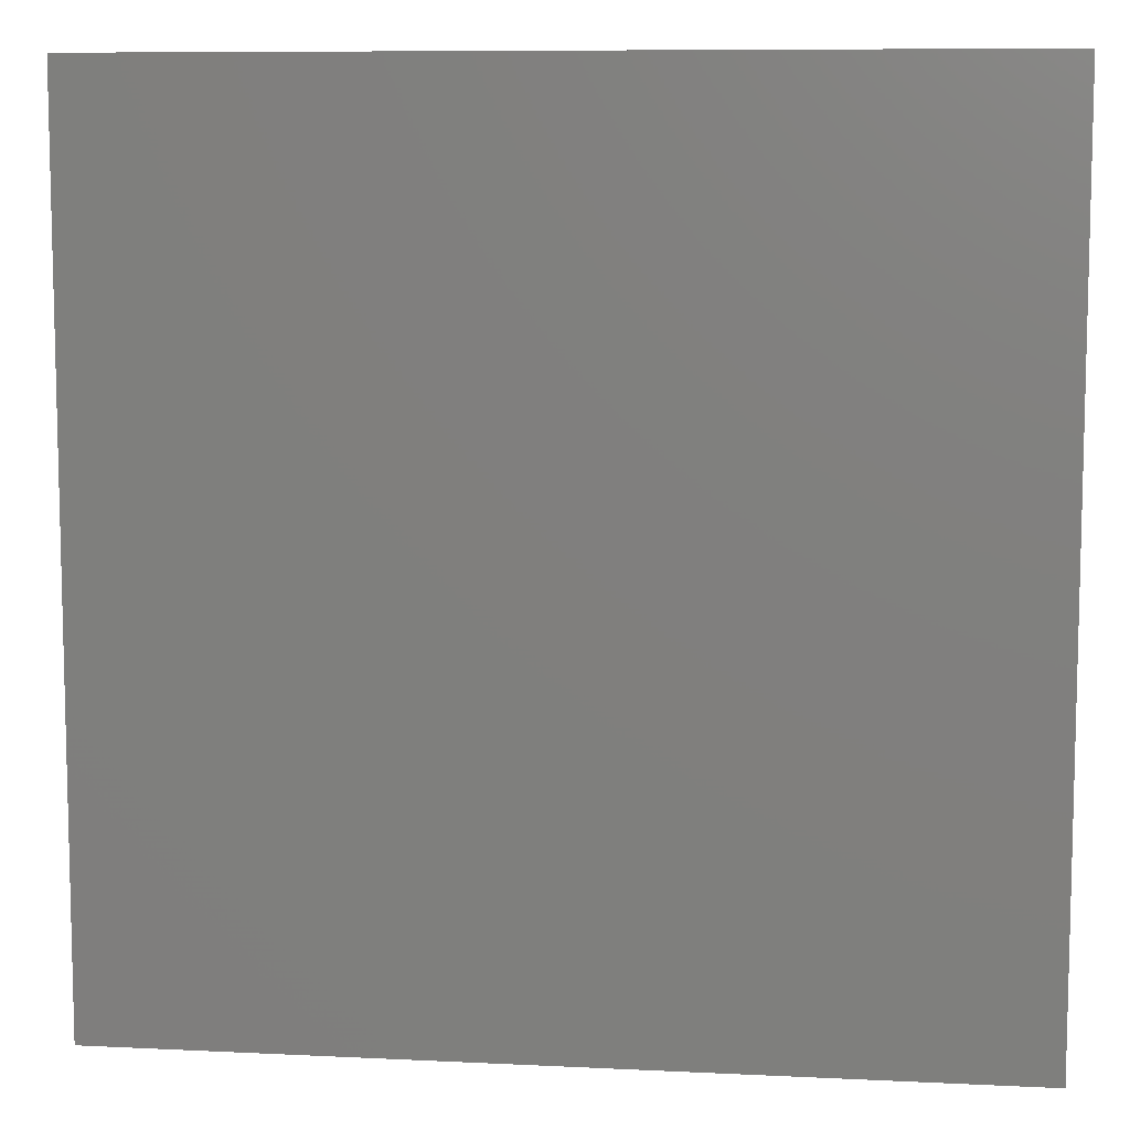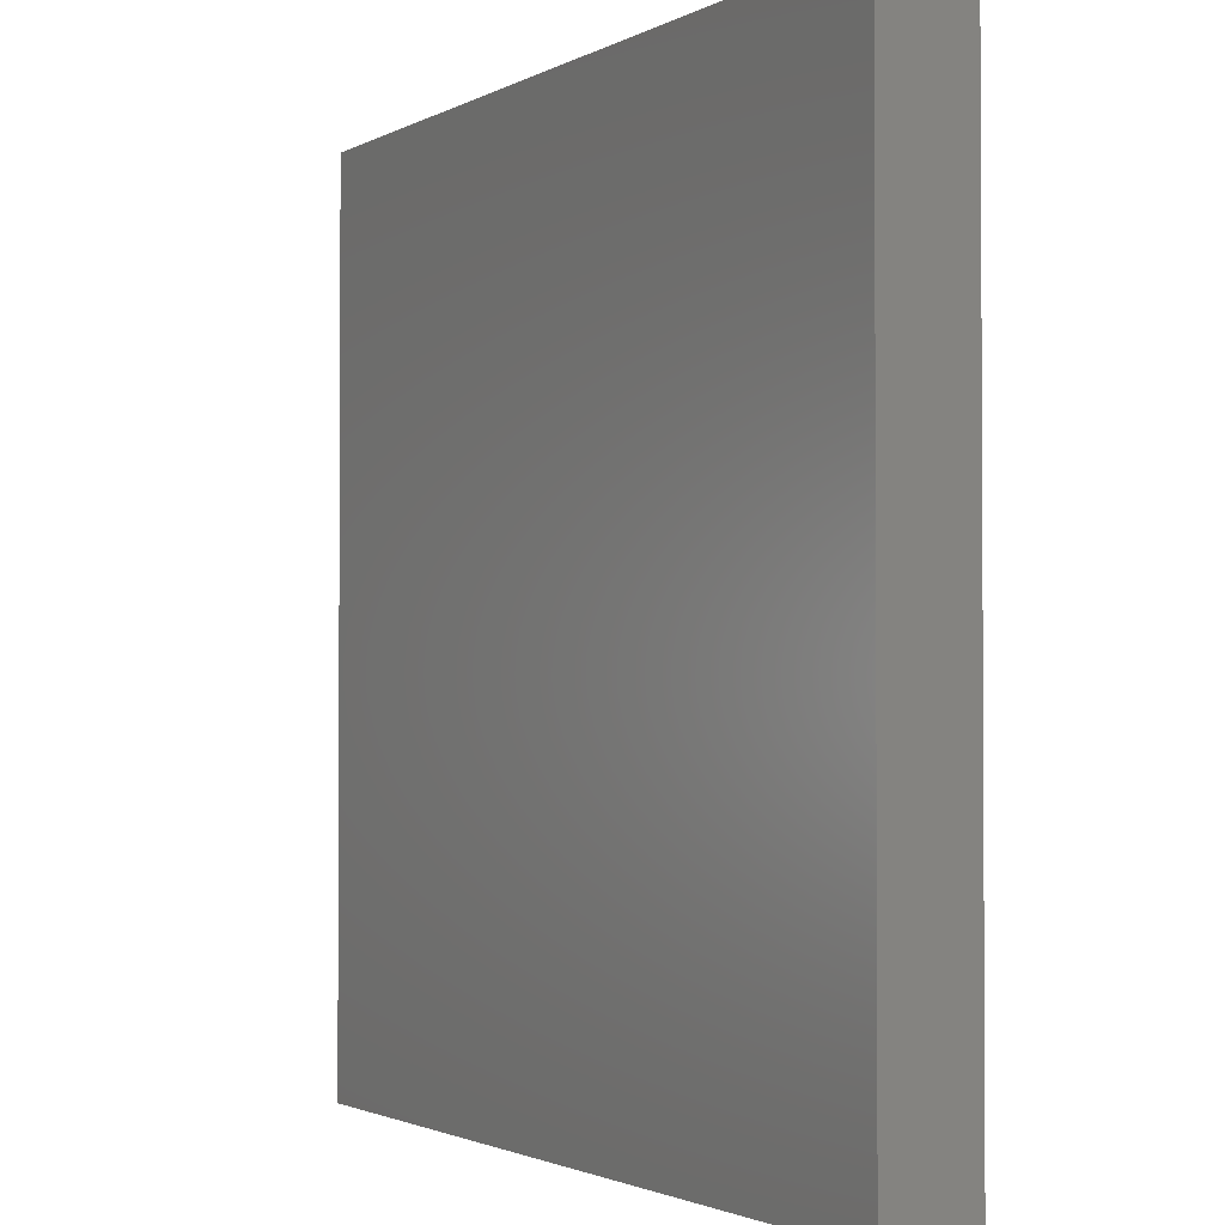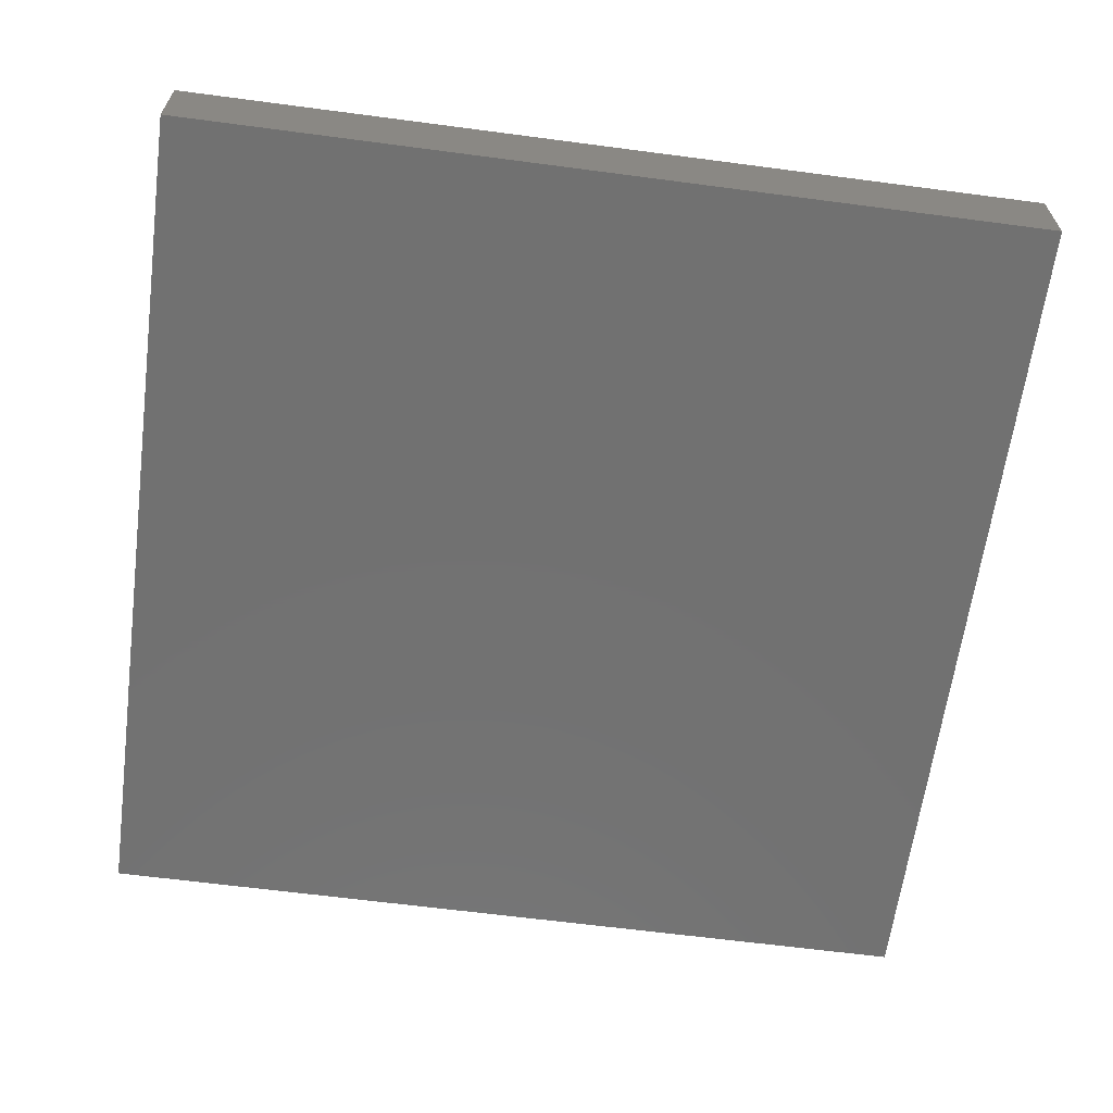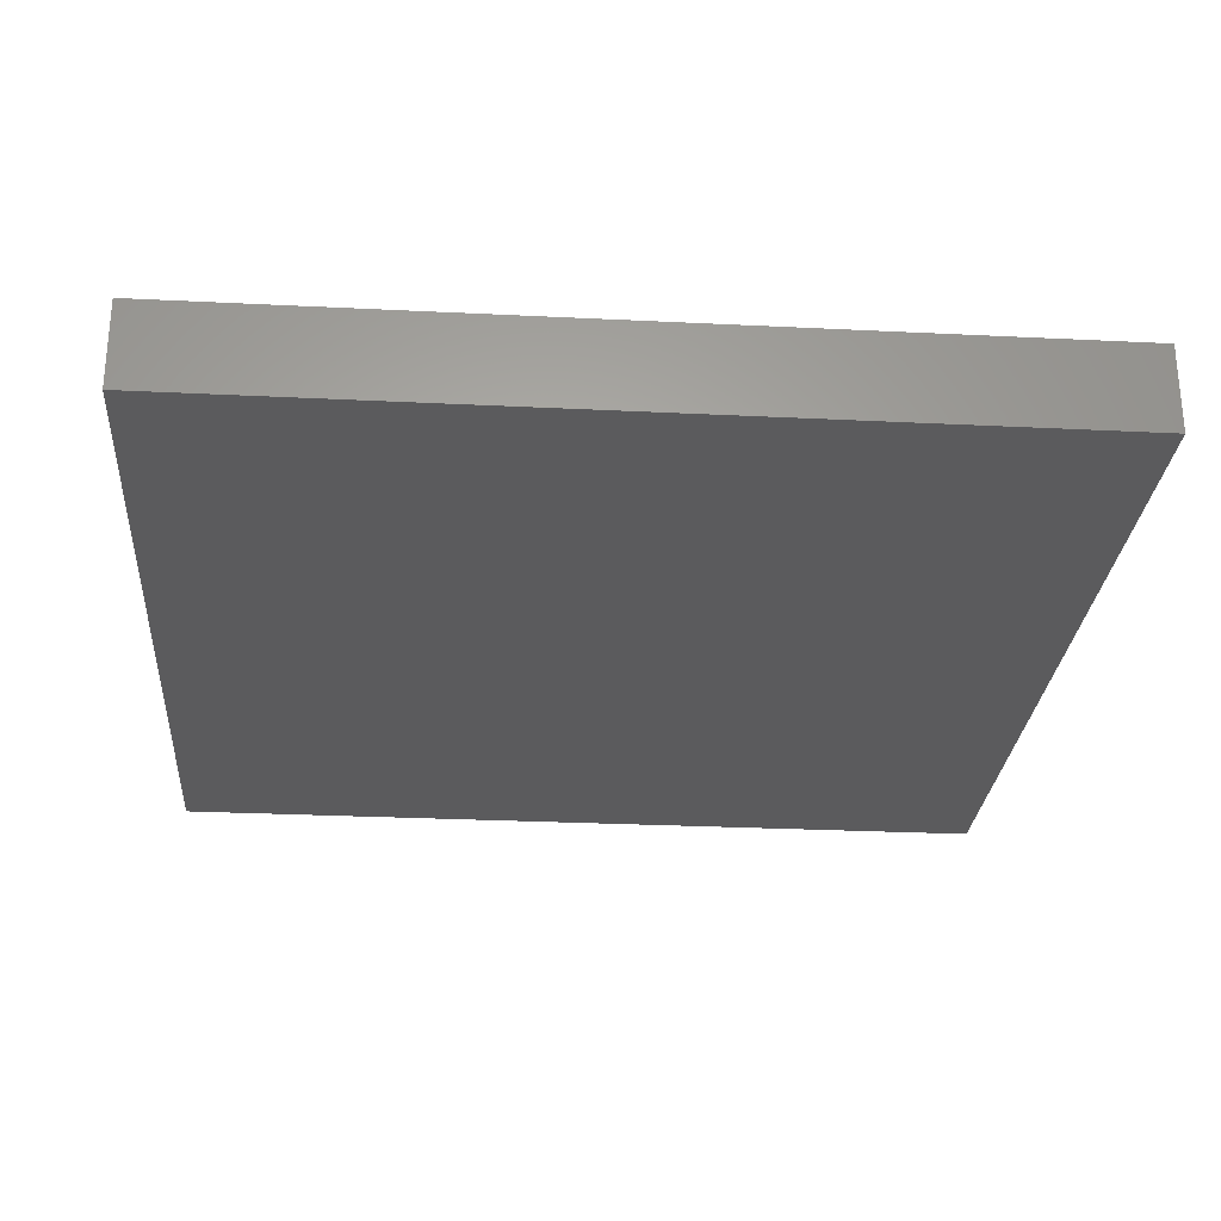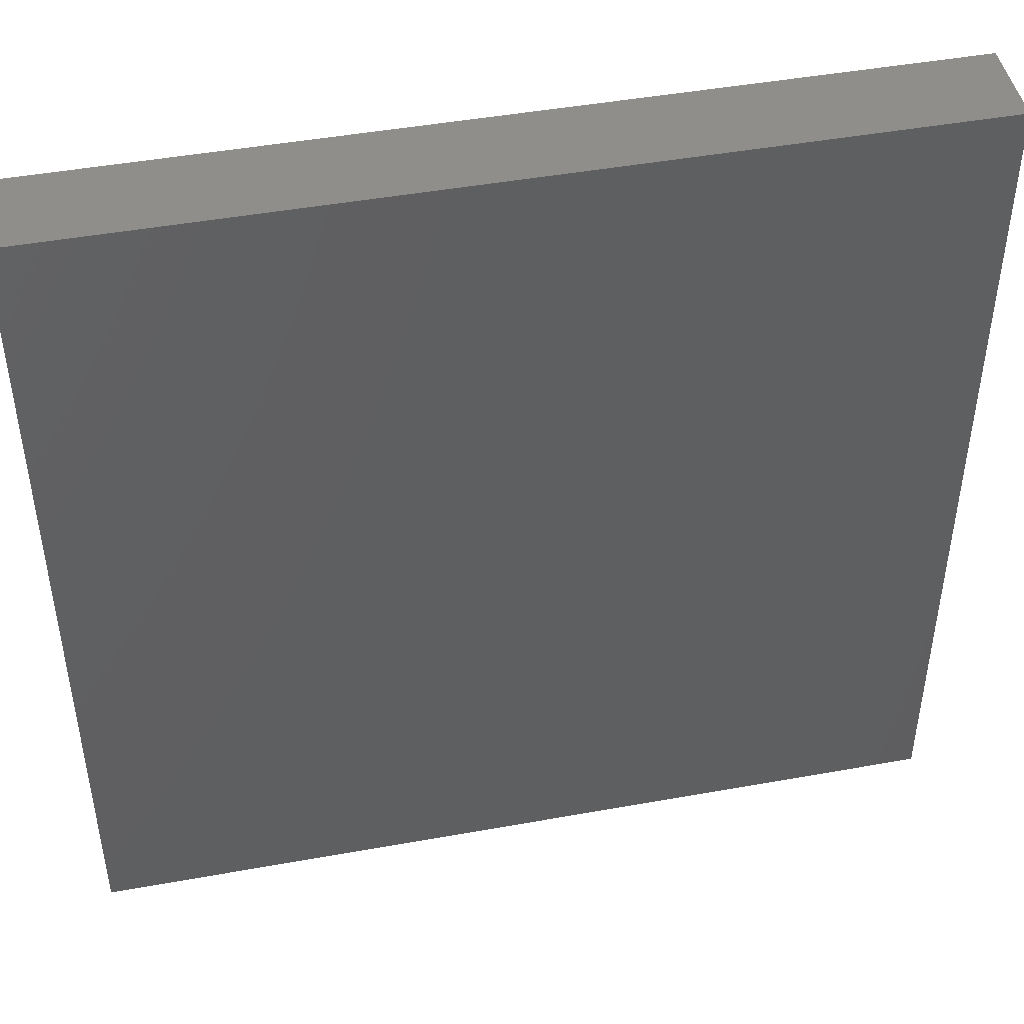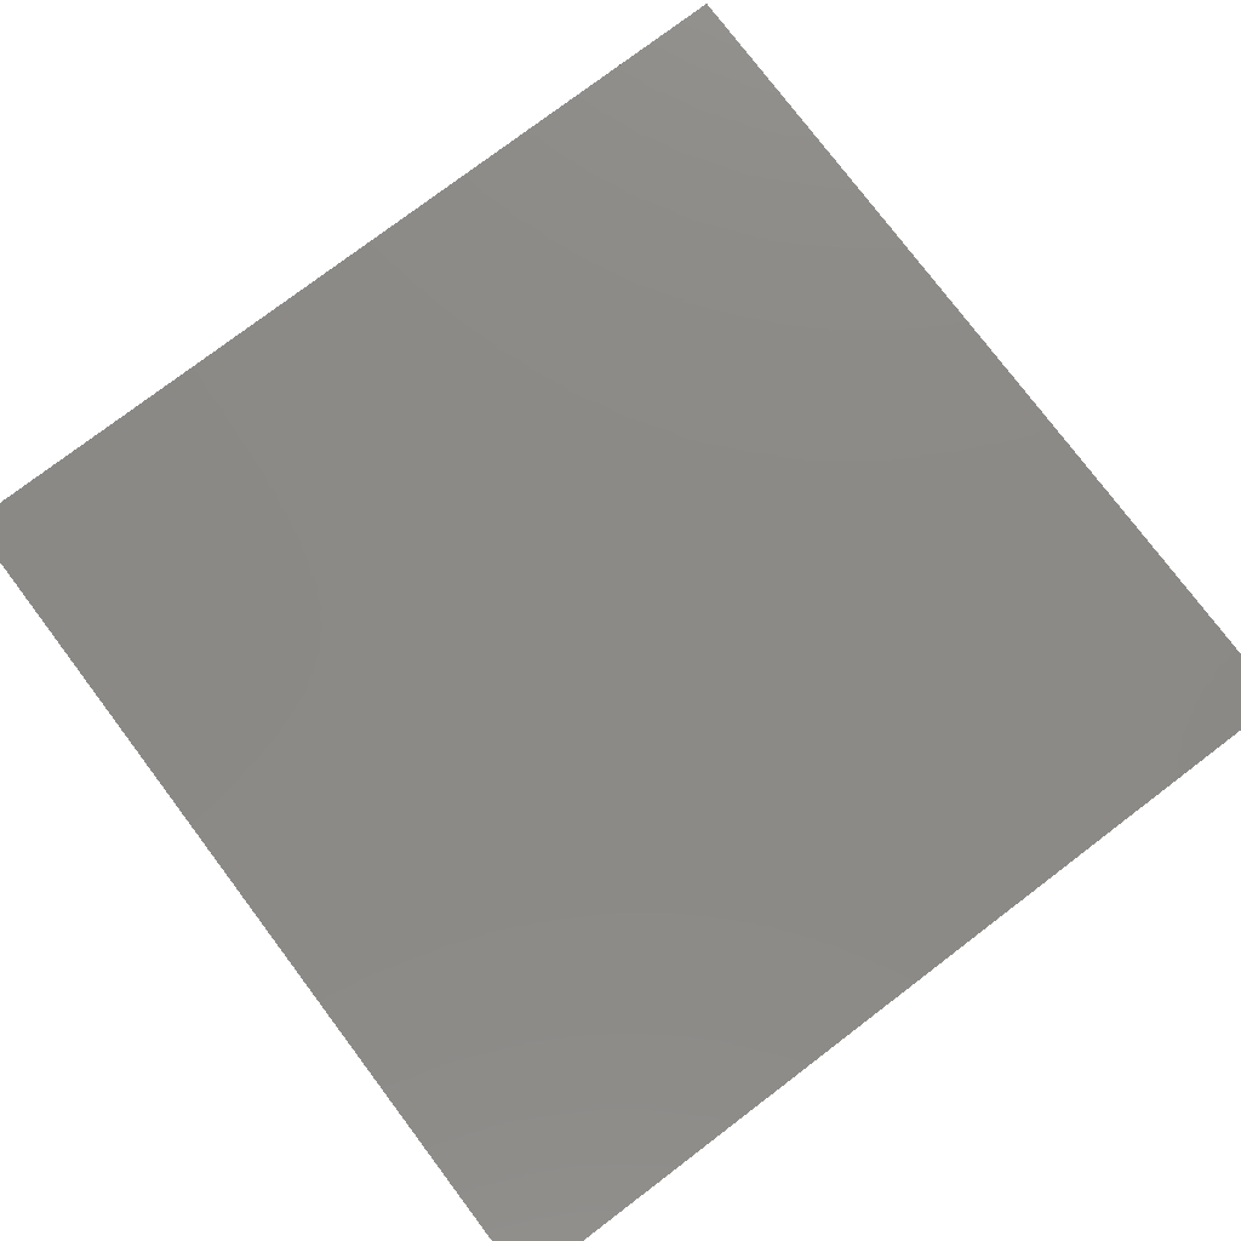
<metadata>
{"format":"stl","ext":"stl","renderer":"f3d","projection":"perspective","resolution":1024,"background":"white","views":[{"elev":8.7,"azim":7.5,"up":"+Y"},{"elev":-1.9,"azim":60.8,"up":"+Y"},{"elev":-63.3,"azim":172.4,"up":"+Z"},{"elev":-27.1,"azim":-94.4,"up":"+Z"},{"elev":46.1,"azim":-11.7,"up":"+Y"},{"elev":78.3,"azim":142.9,"up":"+Z"}]}
</metadata>
<code>
# stl→obj: 8 verts, 12 faces
v 0 0 2
v 20 0 2
v 0 20 2
v 20 20 2
v 0 20 0
v 20 0 0
v 0 0 0
v 20 20 0
f 1 2 3
f 2 4 3
f 5 6 7
f 5 8 6
f 5 3 4
f 5 4 8
f 7 2 1
f 7 6 2
f 6 4 2
f 6 8 4
f 7 1 3
f 7 3 5

</code>
